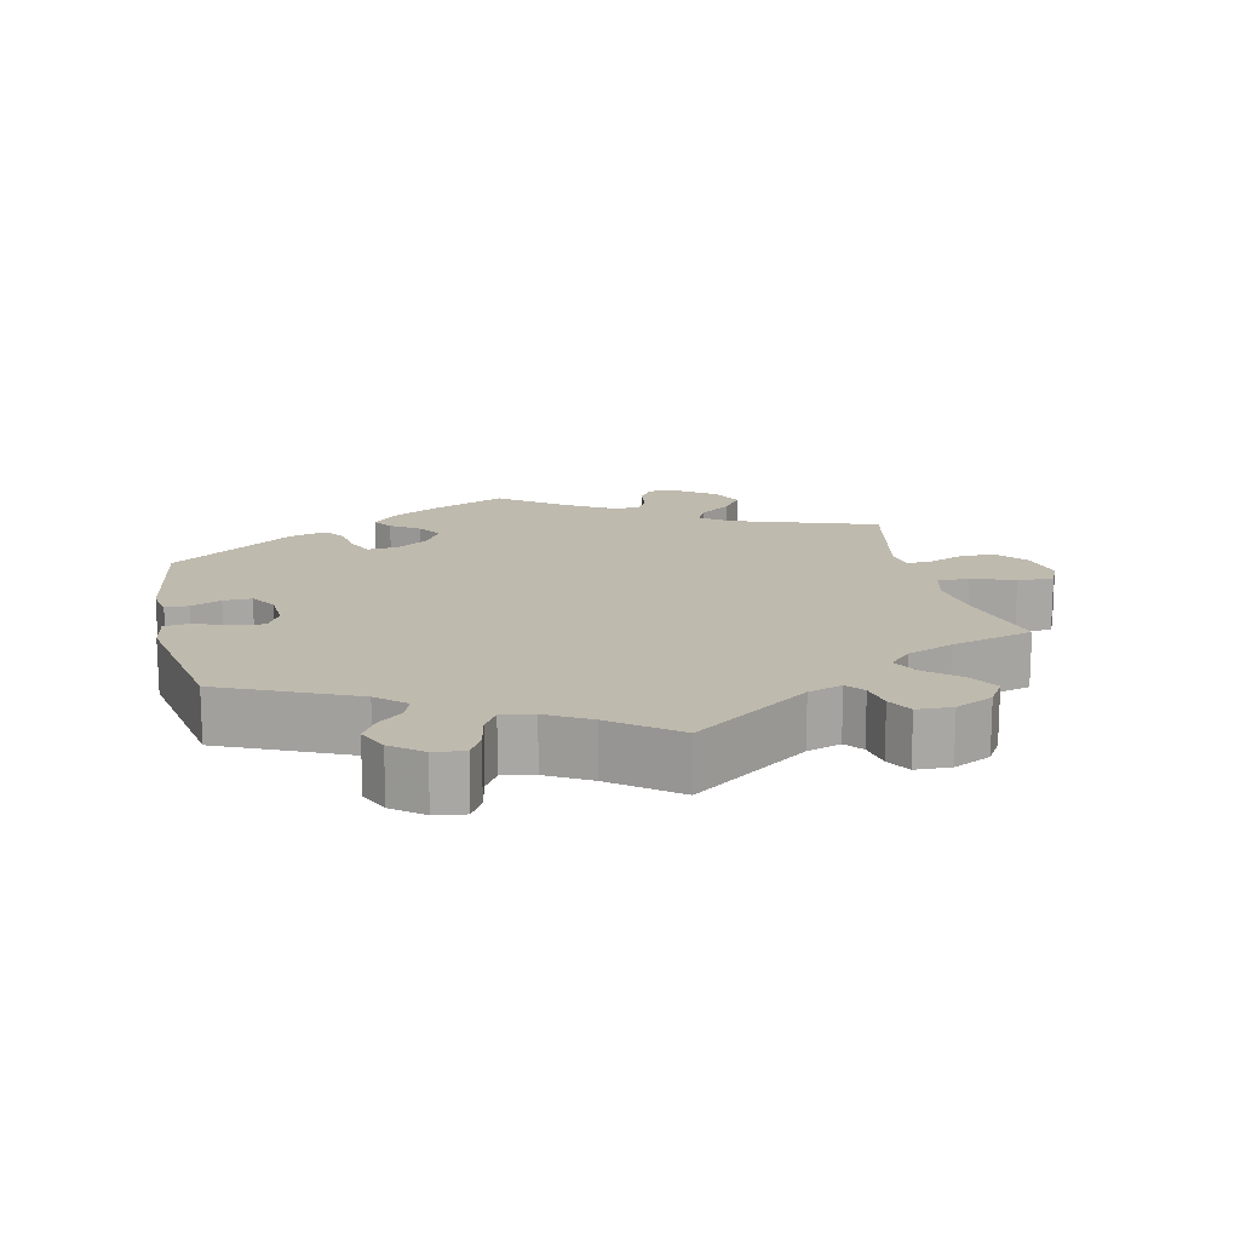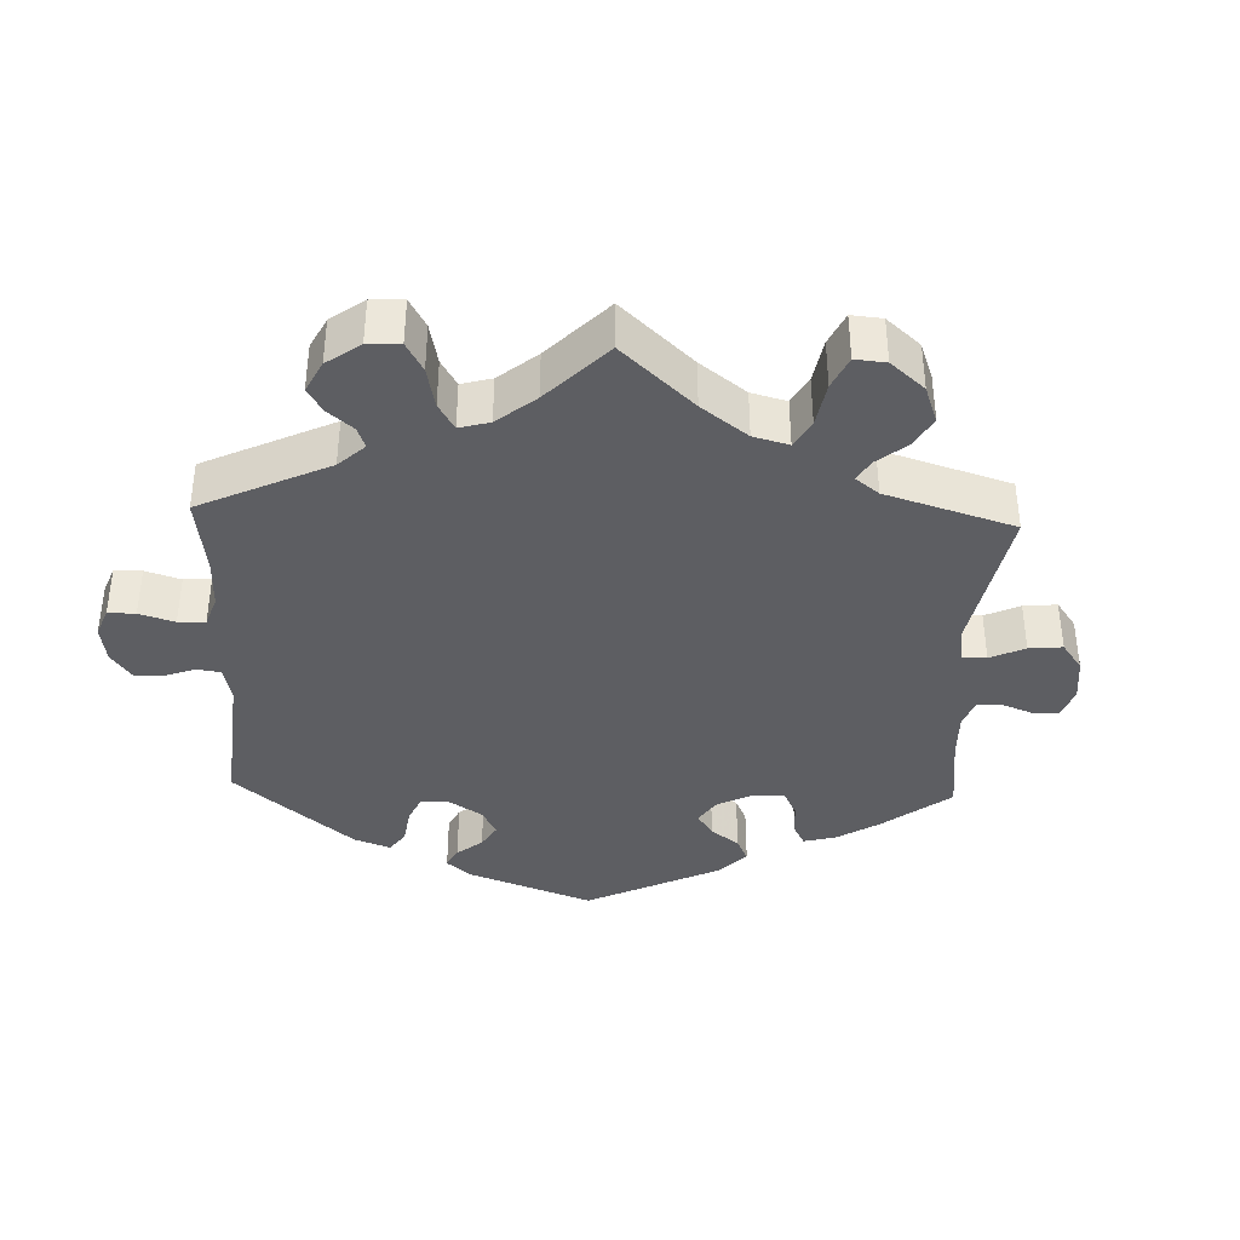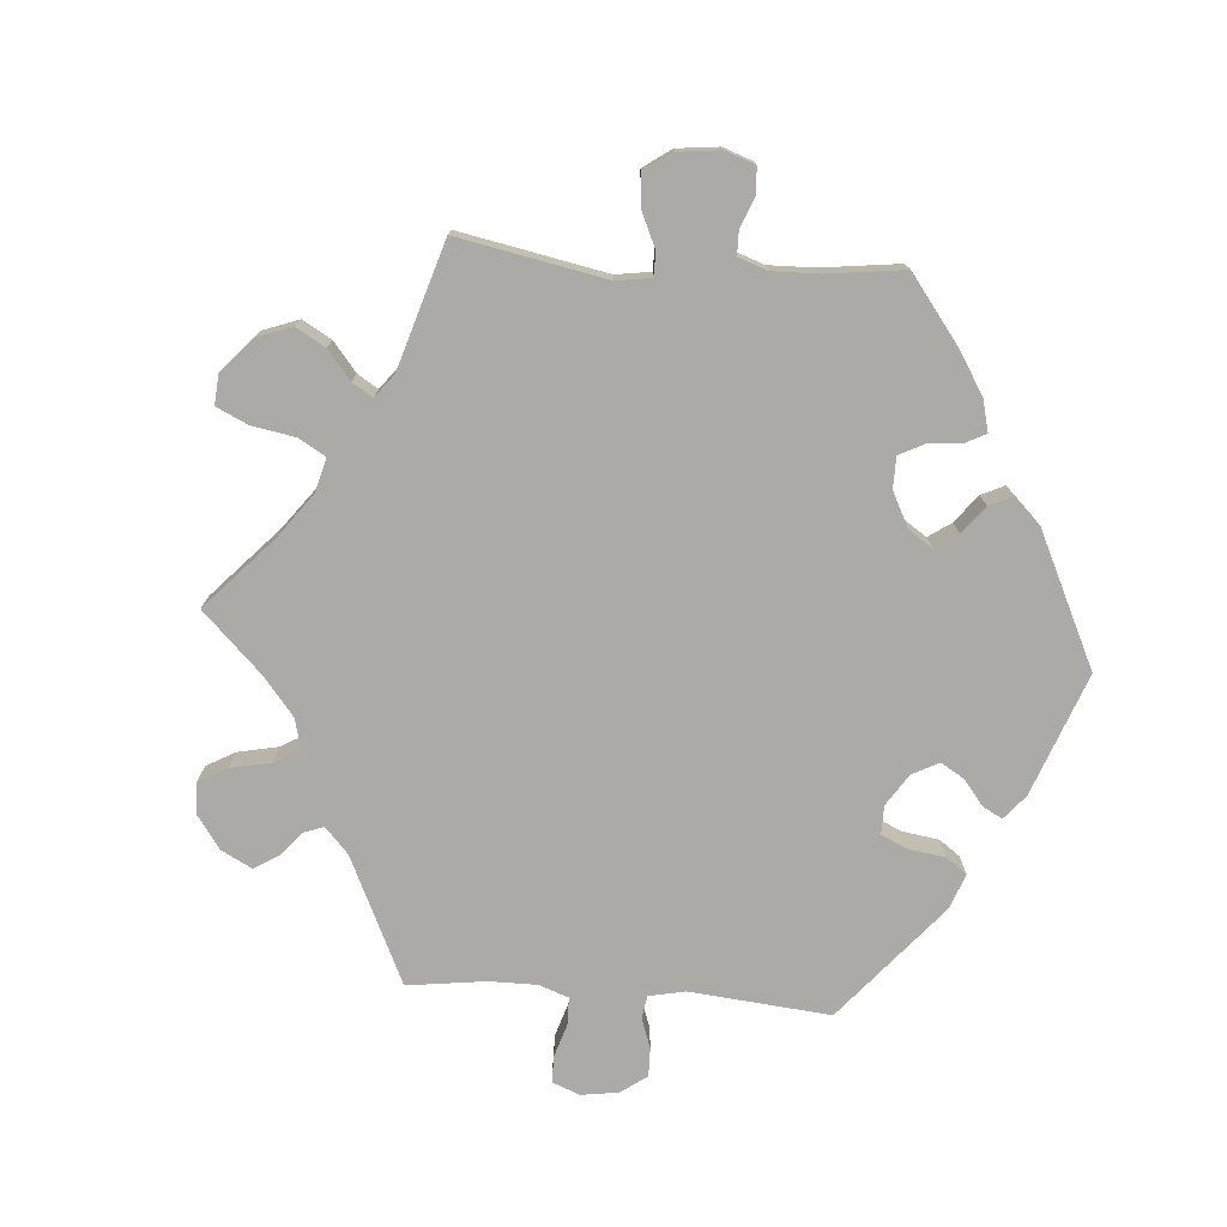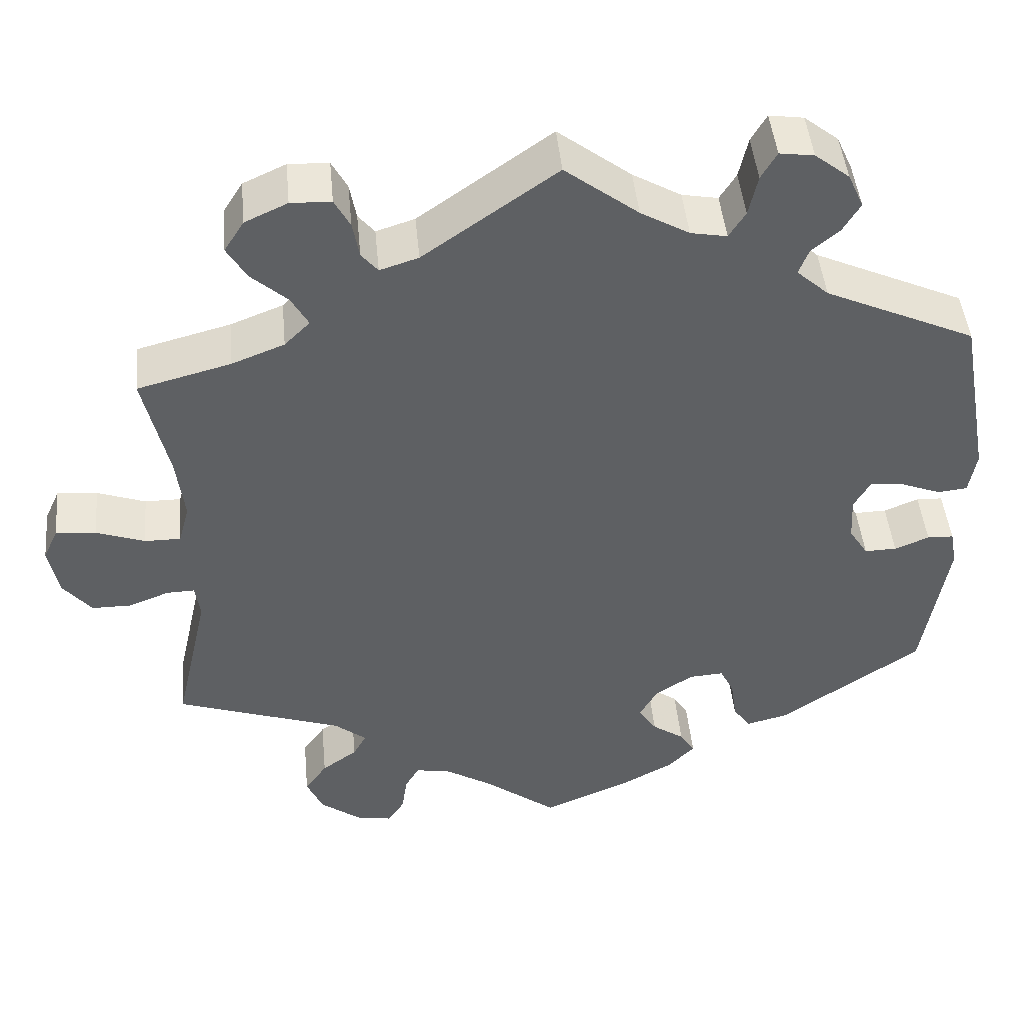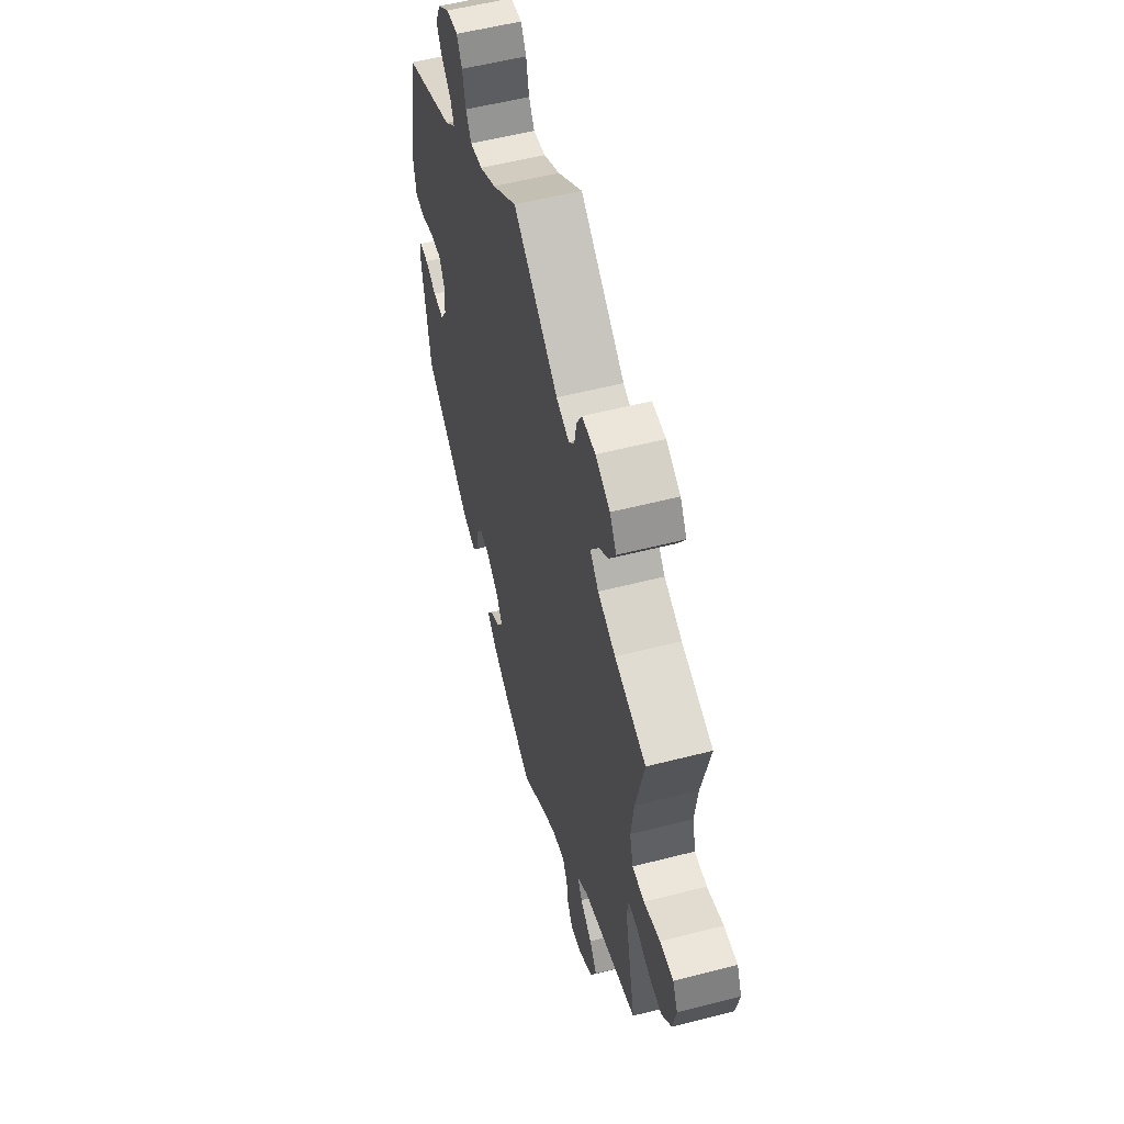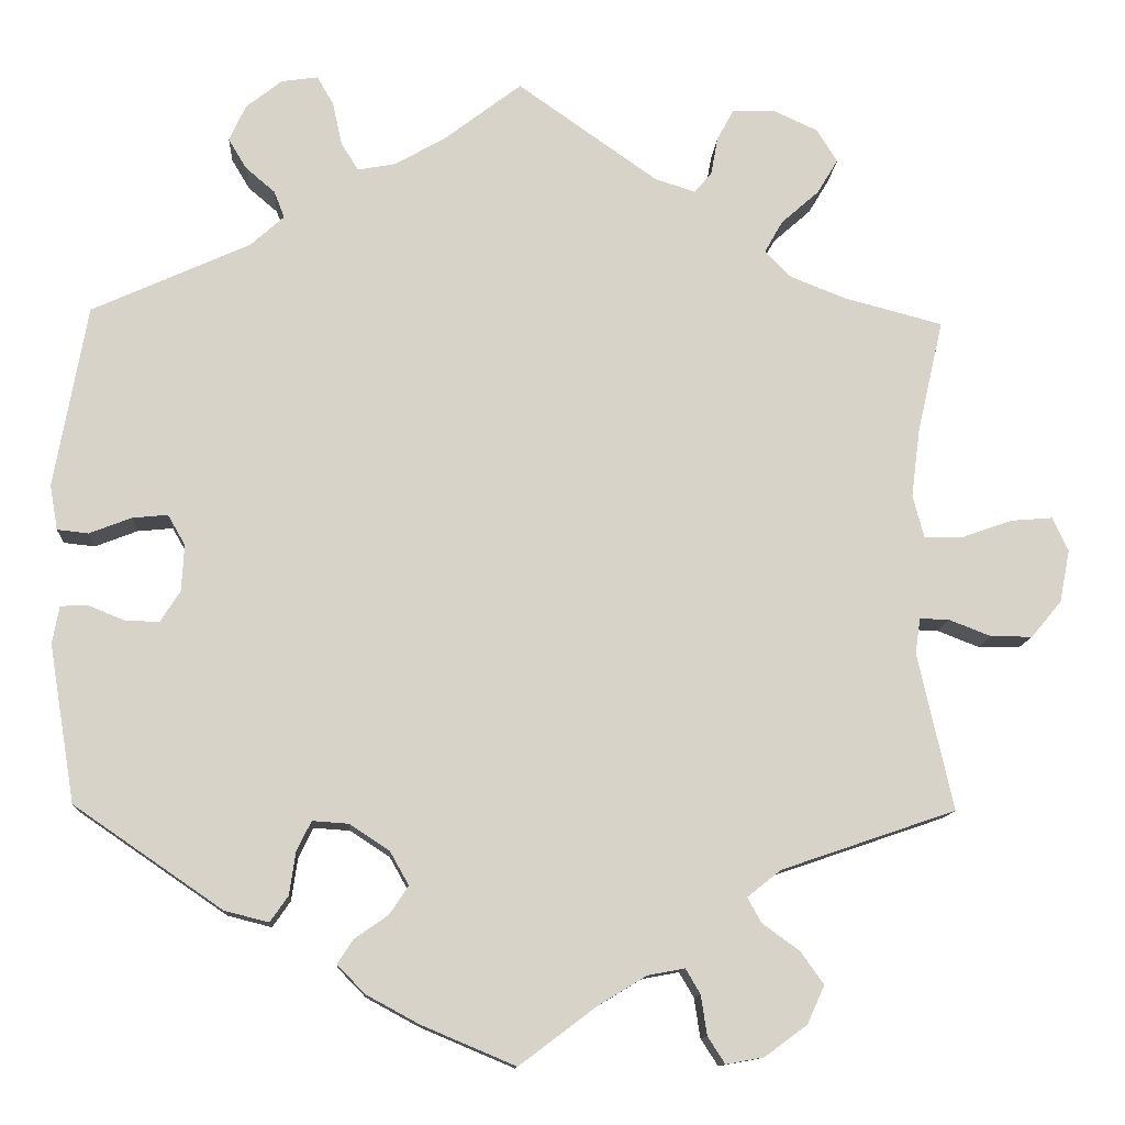
<metadata>
{"format":"obj","ext":"obj","renderer":"f3d","projection":"perspective","resolution":1024,"background":"white","views":[{"elev":15.6,"azim":-13.0,"up":"+Y"},{"elev":-38.4,"azim":57.9,"up":"+Y"},{"elev":-75.8,"azim":145.7,"up":"+Y"},{"elev":45.8,"azim":174.6,"up":"+Z"},{"elev":55.7,"azim":74.9,"up":"+Z"},{"elev":-12.0,"azim":-3.5,"up":"+Z"}]}
</metadata>
<code>
v -0.108 0.07 -0.532
v -0.169 0.07 -0.499
v -0.201 0.07 -0.466
v -0.183 0.07 -0.438
v -0.144 0.07 -0.411
v -0.122 0.07 -0.378
v -0.144 0.07 -0.339
v -0.19 0.07 -0.309
v -0.232 0.07 -0.306
v -0.249 0.07 -0.341
v -0.256 0.07 -0.39
v -0.277 0.07 -0.42
v -0.328 0.07 -0.407
v -0.5 0.07 -0.289
v -0.53 0.07 -0.107
v -0.522 0.07 -0.063
v -0.49 0.07 -0.062
v -0.448 0.07 -0.079
v -0.409 0.07 -0.08
v -0.386 0.07 -0.044
v -0.383 0.07 0.01
v -0.403 0.07 0.045
v -0.444 0.07 0.041
v -0.493 0.07 0.022
v -0.529 0.07 0.026
v -0.538 0.07 0.078
v -0.5 0.07 0.289
v -0.317 0.07 0.372
v -0.278 0.07 0.407
v -0.29 0.07 0.438
v -0.324 0.07 0.467
v -0.345 0.07 0.502
v -0.326 0.07 0.544
v -0.284 0.07 0.577
v -0.242 0.07 0.583
v -0.223 0.07 0.55
v -0.212 0.07 0.5
v -0.192 0.07 0.468
v -0.148 0.07 0.476
v -0.089 0.07 0.51
v 0 0.07 0.578
v 0.162 0.07 0.464
v 0.209 0.07 0.449
v 0.229 0.07 0.473
v 0.237 0.07 0.517
v 0.256 0.07 0.552
v 0.305 0.07 0.554
v 0.357 0.07 0.53
v 0.381 0.07 0.492
v 0.357 0.07 0.452
v 0.313 0.07 0.413
v 0.292 0.07 0.376
v 0.323 0.07 0.345
v 0.387 0.07 0.32
v 0.501 0.07 0.29
v 0.471 0.07 0.159
v 0.461 0.07 0.08
v 0.474 0.07 0.031
v 0.518 0.07 0.031
v 0.577 0.07 0.052
v 0.626 0.07 0.056
v 0.644 0.07 0.017
v 0.632 0.07 -0.044
v 0.597 0.07 -0.086
v 0.549 0.07 -0.086
v 0.5 0.07 -0.067
v 0.466 0.07 -0.066
v 0.46 0.07 -0.107
v 0.501 0.07 -0.289
v 0.299 0.07 -0.358
v 0.26 0.07 -0.389
v 0.276 0.07 -0.418
v 0.319 0.07 -0.449
v 0.346 0.07 -0.487
v 0.326 0.07 -0.531
v 0.277 0.07 -0.567
v 0.233 0.07 -0.575
v 0.213 0.07 -0.544
v 0.206 0.07 -0.498
v 0.189 0.07 -0.469
v 0.146 0.07 -0.477
v 0.09 0.07 -0.511
v 0.001 0.07 -0.578
v -0.108 0 -0.532
v -0.169 0 -0.499
v -0.201 0 -0.466
v -0.183 0 -0.438
v -0.144 0 -0.411
v -0.122 0 -0.378
v -0.144 0 -0.339
v -0.19 0 -0.309
v -0.232 0 -0.306
v -0.249 0 -0.341
v -0.256 0 -0.39
v -0.277 0 -0.42
v -0.328 0 -0.407
v -0.5 0 -0.289
v -0.53 0 -0.107
v -0.522 0 -0.063
v -0.49 0 -0.062
v -0.448 0 -0.079
v -0.409 0 -0.08
v -0.386 0 -0.044
v -0.383 0 0.01
v -0.403 0 0.045
v -0.444 0 0.041
v -0.493 0 0.022
v -0.529 0 0.026
v -0.538 0 0.078
v -0.5 0 0.289
v -0.317 0 0.372
v -0.278 0 0.407
v -0.29 0 0.438
v -0.324 0 0.467
v -0.345 0 0.502
v -0.326 0 0.544
v -0.284 0 0.577
v -0.242 0 0.583
v -0.223 0 0.55
v -0.212 0 0.5
v -0.192 0 0.468
v -0.148 0 0.476
v -0.089 0 0.51
v 0 0 0.578
v 0.162 0 0.464
v 0.209 0 0.449
v 0.229 0 0.473
v 0.237 0 0.517
v 0.256 0 0.552
v 0.305 0 0.554
v 0.357 0 0.53
v 0.381 0 0.492
v 0.357 0 0.452
v 0.313 0 0.413
v 0.292 0 0.376
v 0.323 0 0.345
v 0.387 0 0.32
v 0.501 0 0.29
v 0.471 0 0.159
v 0.461 0 0.08
v 0.474 0 0.031
v 0.518 0 0.031
v 0.577 0 0.052
v 0.626 0 0.056
v 0.644 0 0.017
v 0.632 0 -0.044
v 0.597 0 -0.086
v 0.549 0 -0.086
v 0.5 0 -0.067
v 0.466 0 -0.066
v 0.46 0 -0.107
v 0.501 0 -0.289
v 0.299 0 -0.358
v 0.26 0 -0.389
v 0.276 0 -0.418
v 0.319 0 -0.449
v 0.346 0 -0.487
v 0.326 0 -0.531
v 0.277 0 -0.567
v 0.233 0 -0.575
v 0.213 0 -0.544
v 0.206 0 -0.498
v 0.189 0 -0.469
v 0.146 0 -0.477
v 0.09 0 -0.511
v 0.001 0 -0.578
f 82 83 1 2
f 81 82 2 3
f 80 81 3 4
f 76 77 78 79
f 76 79 80
f 75 76 80
f 72 73 74 75
f 71 72 75 80
f 68 69 70
f 67 68 70 71
f 63 64 65 66
f 63 66 67
f 62 63 67
f 59 60 61 62
f 58 59 62 67
f 57 58 67 71
f 54 55 56
f 53 54 56 57
f 52 53 57 71
f 48 49 50 51
f 48 51 52
f 47 48 52
f 44 45 46 47
f 43 44 47 52
f 42 43 52 71
f 40 41 42 71
f 34 35 36 37
f 34 37 38
f 33 34 38
f 30 31 32 33
f 29 30 33 38
f 28 29 38 39
f 26 27 28
f 23 24 25 26
f 22 23 26 28
f 21 22 28 39
f 15 16 17 18
f 15 18 19
f 14 15 19
f 13 14 19 20
f 10 11 12 13
f 9 10 13 20
f 71 80 4 5
f 8 9 20 21
f 7 8 21 39
f 6 7 39 40
f 71 5 6
f 6 40 71
f 85 84 166 165
f 86 85 165 164
f 87 86 164 163
f 162 161 160 159
f 163 162 159
f 163 159 158
f 158 157 156 155
f 163 158 155 154
f 153 152 151
f 154 153 151 150
f 149 148 147 146
f 150 149 146
f 150 146 145
f 145 144 143 142
f 150 145 142 141
f 154 150 141 140
f 139 138 137
f 140 139 137 136
f 154 140 136 135
f 134 133 132 131
f 135 134 131
f 135 131 130
f 130 129 128 127
f 135 130 127 126
f 154 135 126 125
f 154 125 124 123
f 120 119 118 117
f 121 120 117
f 121 117 116
f 116 115 114 113
f 121 116 113 112
f 122 121 112 111
f 111 110 109
f 109 108 107 106
f 111 109 106 105
f 122 111 105 104
f 101 100 99 98
f 102 101 98
f 102 98 97
f 103 102 97 96
f 96 95 94 93
f 103 96 93 92
f 88 87 163 154
f 104 103 92 91
f 122 104 91 90
f 123 122 90 89
f 89 88 154
f 154 123 89
f 1 84 85 2
f 2 85 86 3
f 3 86 87 4
f 4 87 88 5
f 5 88 89 6
f 6 89 90 7
f 7 90 91 8
f 8 91 92 9
f 9 92 93 10
f 10 93 94 11
f 11 94 95 12
f 12 95 96 13
f 13 96 97 14
f 14 97 98 15
f 15 98 99 16
f 16 99 100 17
f 17 100 101 18
f 18 101 102 19
f 19 102 103 20
f 20 103 104 21
f 21 104 105 22
f 22 105 106 23
f 23 106 107 24
f 24 107 108 25
f 25 108 109 26
f 26 109 110 27
f 27 110 111 28
f 28 111 112 29
f 29 112 113 30
f 30 113 114 31
f 31 114 115 32
f 32 115 116 33
f 33 116 117 34
f 34 117 118 35
f 35 118 119 36
f 36 119 120 37
f 37 120 121 38
f 38 121 122 39
f 39 122 123 40
f 40 123 124 41
f 41 124 125 42
f 42 125 126 43
f 43 126 127 44
f 44 127 128 45
f 45 128 129 46
f 46 129 130 47
f 47 130 131 48
f 48 131 132 49
f 49 132 133 50
f 50 133 134 51
f 51 134 135 52
f 52 135 136 53
f 53 136 137 54
f 54 137 138 55
f 55 138 139 56
f 56 139 140 57
f 57 140 141 58
f 58 141 142 59
f 59 142 143 60
f 60 143 144 61
f 61 144 145 62
f 62 145 146 63
f 63 146 147 64
f 64 147 148 65
f 65 148 149 66
f 66 149 150 67
f 67 150 151 68
f 68 151 152 69
f 69 152 153 70
f 70 153 154 71
f 71 154 155 72
f 72 155 156 73
f 73 156 157 74
f 74 157 158 75
f 75 158 159 76
f 76 159 160 77
f 77 160 161 78
f 78 161 162 79
f 79 162 163 80
f 80 163 164 81
f 81 164 165 82
f 82 165 166 83
f 83 166 84 1

</code>
